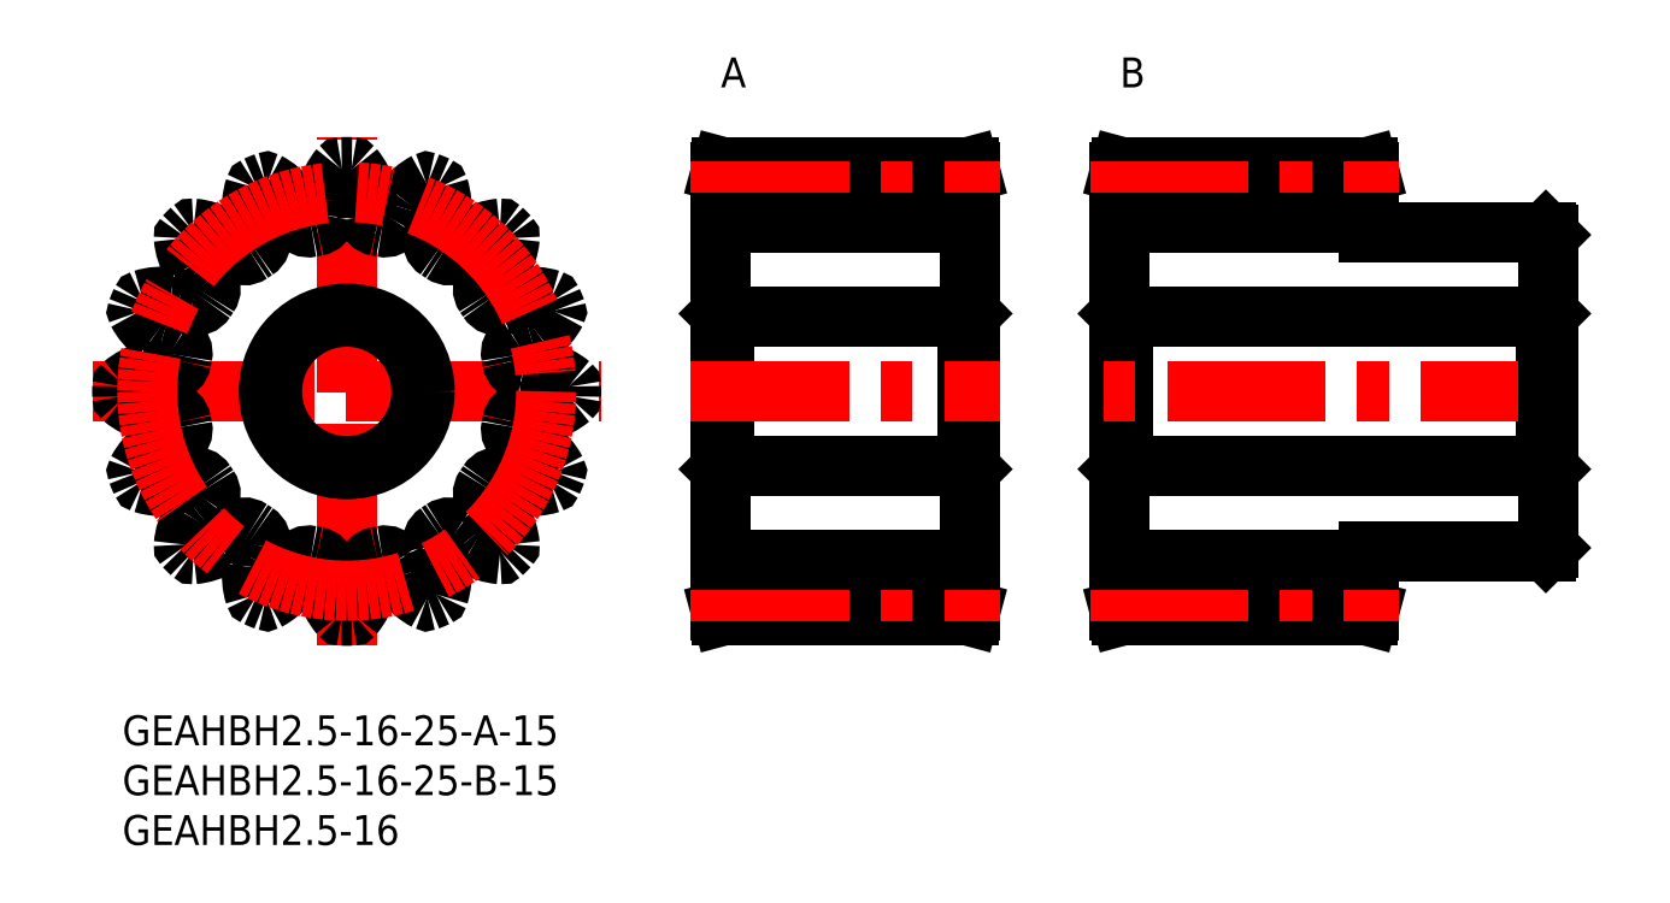
<metadata>
{"format":"dxf","ext":"dxf","renderer":"ezdxf+matplotlib","layout":"modelspace","background":"white","min_lineweight":24,"dpi":150}
</metadata>
<code>
0
SECTION
2
ENTITIES
0
INSERT
8
MSM_CONTINUOUS
2
*U3
10
0
20
0
30
0
0
INSERT
8
MSM_CONTINUOUS
2
*U4
10
0
20
0
30
0
0
INSERT
8
MSM_CONTINUOUS
2
*U5
10
0
20
0
30
0
0
LINE
8
MSM_CONTINUOUS
10
60.3
20
40
30
0
11
60.3
21
25
31
0
0
LINE
8
MSM_CONTINUOUS
10
84.7
20
40
30
0
11
84.7
21
25
31
0
0
LINE
8
MSM_CONTINUOUS
10
85
20
24.7
30
0
11
84.7
21
25
31
0
0
LINE
8
MSM_CONTINUOUS
10
84.7
20
25
30
0
11
60.3
21
25
31
0
0
LINE
8
MSM_CONTINUOUS
10
60.3
20
25
30
0
11
60
21
24.7
31
0
0
LINE
8
MSM_CONTINUOUS
10
60.13
20
10
30
0
11
60
21
10.5
31
0
0
LINE
8
MSM_CONTINUOUS
10
84.87
20
10
30
0
11
60.13
21
10
31
0
0
LINE
8
MSM_CONTINUOUS
10
85
20
10.5
30
0
11
84.87
21
10
31
0
0
LINE
8
MSM_CONTINUOUS
10
60.3
20
40
30
0
11
84.7
21
40
31
0
0
LINE
8
MSM_CONTINUOUS
10
84.7
20
40
30
0
11
85
21
40.3
31
0
0
LINE
8
MSM_CONTINUOUS
10
84.87
20
55
30
0
11
85
21
54.5
31
0
0
LINE
8
MSM_CONTINUOUS
10
60.13
20
55
30
0
11
84.87
21
55
31
0
0
LINE
8
MSM_CONTINUOUS
10
60
20
54.5
30
0
11
60.13
21
55
31
0
0
LINE
8
MSM_CONTINUOUS
10
60
20
40.3
30
0
11
60.3
21
40
31
0
0
LINE
8
MSM_CONTINUOUS
10
142.7
20
40
30
0
11
142.7
21
25
31
0
0
LINE
8
MSM_CONTINUOUS
10
100.3
20
40
30
0
11
100.3
21
25
31
0
0
LINE
8
MSM_CONTINUOUS
10
100.3
20
25
30
0
11
142.7
21
25
31
0
0
LINE
8
MSM_CONTINUOUS
10
142.7
20
25
30
0
11
143
21
24.7
31
0
0
LINE
8
MSM_CONTINUOUS
10
142.7
20
16.5
30
0
11
143
21
16.8
31
0
0
LINE
8
MSM_CONTINUOUS
10
125
20
16.5
30
0
11
142.7
21
16.5
31
0
0
LINE
8
MSM_CONTINUOUS
10
125
20
10.5
30
0
11
125
21
16.5
31
0
0
LINE
8
MSM_CONTINUOUS
10
124.9
20
10
30
0
11
125
21
10.5
31
0
0
LINE
8
MSM_CONTINUOUS
10
100.1
20
10
30
0
11
124.9
21
10
31
0
0
LINE
8
MSM_CONTINUOUS
10
100
20
10.5
30
0
11
100.1
21
10
31
0
0
LINE
8
MSM_CONTINUOUS
10
100
20
24.7
30
0
11
100.3
21
25
31
0
0
LINE
8
MSM_CONTINUOUS
10
143
20
40.3
30
0
11
142.7
21
40
31
0
0
LINE
8
MSM_CONTINUOUS
10
142.7
20
40
30
0
11
100.3
21
40
31
0
0
LINE
8
MSM_CONTINUOUS
10
100.3
20
40
30
0
11
100
21
40.3
31
0
0
LINE
8
MSM_CONTINUOUS
10
100.1
20
55
30
0
11
100
21
54.5
31
0
0
LINE
8
MSM_CONTINUOUS
10
124.9
20
55
30
0
11
100.1
21
55
31
0
0
LINE
8
MSM_CONTINUOUS
10
125
20
54.5
30
0
11
124.9
21
55
31
0
0
LINE
8
MSM_CONTINUOUS
10
125
20
48.5
30
0
11
125
21
54.5
31
0
0
LINE
8
MSM_CONTINUOUS
10
142.7
20
48.5
30
0
11
125
21
48.5
31
0
0
LINE
8
MSM_CONTINUOUS
10
143
20
48.2
30
0
11
142.7
21
48.5
31
0
0
LINE
8
MSM_CENTER
10
-3
20
32.5
30
0
11
48
21
32.5
31
0
0
LINE
8
MSM_CENTER
10
22.5
20
7
30
0
11
22.5
21
58
31
0
0
CIRCLE
8
MSM_CONTINUOUS
10
22.5
20
32.5
30
0
40
7.5
0
ARC
8
MSM_CONTINUOUS
10
22.99
20
54.74
30
0
40
0.25
50
39.72
51
88.73
0
ARC
8
MSM_CONTINUOUS
10
22.5
20
32.5
30
0
40
22.5
50
88.73
51
91.27
0
ARC
8
MSM_CONTINUOUS
10
22.01
20
54.74
30
0
40
0.25
50
91.27
51
140.3
0
ARC
8
MSM_CONTINUOUS
10
26.74
20
50.81
30
0
40
6.4
50
140.3
51
165.6
0
ARC
8
MSM_CONTINUOUS
10
22.5
20
51.9
30
0
40
2.024
50
165.6
51
187.5
0
ARC
8
MSM_CONTINUOUS
10
15.21
20
50.94
30
0
40
5.333
50
351.4
51
7.513
0
ARC
8
MSM_CONTINUOUS
10
19.24
20
50.33
30
0
40
1.25
50
280.3
51
351.4
0
ARC
8
MSM_CONTINUOUS
10
22.5
20
32.5
30
0
40
16.88
50
100.3
51
102.2
0
ARC
8
MSM_CONTINUOUS
10
18.69
20
50.22
30
0
40
1.25
50
211.1
51
282.2
0
ARC
8
MSM_CONTINUOUS
10
22.18
20
52.33
30
0
40
5.333
50
195
51
211.1
0
ARC
8
MSM_CONTINUOUS
10
15.08
20
50.42
30
0
40
2.024
50
14.99
51
36.88
0
ARC
8
MSM_CONTINUOUS
10
11.57
20
47.8
30
0
40
6.4
50
36.88
51
62.22
0
ARC
8
MSM_CONTINUOUS
10
14.44
20
53.24
30
0
40
0.25
50
62.22
51
111.2
0
ARC
8
MSM_CONTINUOUS
10
22.5
20
32.5
30
0
40
22.5
50
111.2
51
113.8
0
ARC
8
MSM_CONTINUOUS
10
13.53
20
52.86
30
0
40
0.25
50
113.8
51
162.8
0
ARC
8
MSM_CONTINUOUS
10
19.41
20
51.04
30
0
40
6.4
50
162.8
51
188.1
0
ARC
8
MSM_CONTINUOUS
10
15.08
20
50.42
30
0
40
2.024
50
188.1
51
210
0
ARC
8
MSM_CONTINUOUS
10
8.705
20
46.74
30
0
40
5.333
50
13.92
51
30.01
0
ARC
8
MSM_CONTINUOUS
10
12.67
20
47.73
30
0
40
1.25
50
302.8
51
13.92
0
ARC
8
MSM_CONTINUOUS
10
22.5
20
32.5
30
0
40
16.88
50
122.8
51
124.7
0
ARC
8
MSM_CONTINUOUS
10
12.19
20
47.41
30
0
40
1.25
50
233.6
51
304.7
0
ARC
8
MSM_CONTINUOUS
10
14.62
20
50.7
30
0
40
5.333
50
217.5
51
233.6
0
ARC
8
MSM_CONTINUOUS
10
8.781
20
46.22
30
0
40
2.024
50
37.49
51
59.38
0
ARC
8
MSM_CONTINUOUS
10
6.552
20
42.45
30
0
40
6.4
50
59.38
51
84.72
0
ARC
8
MSM_CONTINUOUS
10
7.118
20
48.58
30
0
40
0.25
50
84.72
51
133.7
0
ARC
8
MSM_CONTINUOUS
10
22.5
20
32.5
30
0
40
22.5
50
133.7
51
136.3
0
ARC
8
MSM_CONTINUOUS
10
6.423
20
47.88
30
0
40
0.25
50
136.3
51
185.3
0
ARC
8
MSM_CONTINUOUS
10
12.55
20
48.45
30
0
40
6.4
50
185.3
51
210.6
0
ARC
8
MSM_CONTINUOUS
10
8.781
20
46.22
30
0
40
2.024
50
210.6
51
232.5
0
ARC
8
MSM_CONTINUOUS
10
4.304
20
40.38
30
0
40
5.333
50
36.42
51
52.51
0
ARC
8
MSM_CONTINUOUS
10
7.59
20
42.81
30
0
40
1.25
50
325.3
51
36.42
0
ARC
8
MSM_CONTINUOUS
10
22.5
20
32.5
30
0
40
16.88
50
145.3
51
147.2
0
ARC
8
MSM_CONTINUOUS
10
7.273
20
42.33
30
0
40
1.25
50
256.1
51
327.2
0
ARC
8
MSM_CONTINUOUS
10
8.255
20
46.3
30
0
40
5.333
50
240
51
256.1
0
ARC
8
MSM_CONTINUOUS
10
4.576
20
39.92
30
0
40
2.024
50
59.99
51
81.88
0
ARC
8
MSM_CONTINUOUS
10
3.957
20
35.59
30
0
40
6.4
50
81.88
51
107.2
0
ARC
8
MSM_CONTINUOUS
10
2.137
20
41.47
30
0
40
0.25
50
107.2
51
156.2
0
ARC
8
MSM_CONTINUOUS
10
22.5
20
32.5
30
0
40
22.5
50
156.2
51
158.8
0
ARC
8
MSM_CONTINUOUS
10
1.761
20
40.56
30
0
40
0.25
50
158.8
51
207.8
0
ARC
8
MSM_CONTINUOUS
10
7.202
20
43.43
30
0
40
6.4
50
207.8
51
233.1
0
ARC
8
MSM_CONTINUOUS
10
4.576
20
39.92
30
0
40
2.024
50
233.1
51
255
0
ARC
8
MSM_CONTINUOUS
10
2.673
20
32.82
30
0
40
5.333
50
58.92
51
75.01
0
ARC
8
MSM_CONTINUOUS
10
4.781
20
36.31
30
0
40
1.25
50
347.8
51
58.92
0
ARC
8
MSM_CONTINUOUS
10
22.5
20
32.5
30
0
40
16.88
50
167.8
51
169.7
0
ARC
8
MSM_CONTINUOUS
10
4.67
20
35.76
30
0
40
1.25
50
278.6
51
349.7
0
ARC
8
MSM_CONTINUOUS
10
4.061
20
39.79
30
0
40
5.333
50
262.5
51
278.6
0
ARC
8
MSM_CONTINUOUS
10
3.099
20
32.5
30
0
40
2.024
50
82.49
51
104.4
0
ARC
8
MSM_CONTINUOUS
10
4.185
20
28.26
30
0
40
6.4
50
104.4
51
129.7
0
ARC
8
MSM_CONTINUOUS
10
0.2554
20
32.99
30
0
40
0.25
50
129.7
51
178.7
0
ARC
8
MSM_CONTINUOUS
10
22.5
20
32.5
30
0
40
22.5
50
178.7
51
181.3
0
ARC
8
MSM_CONTINUOUS
10
0.2554
20
32.01
30
0
40
0.25
50
181.3
51
230.3
0
ARC
8
MSM_CONTINUOUS
10
4.185
20
36.74
30
0
40
6.4
50
230.3
51
255.6
0
ARC
8
MSM_CONTINUOUS
10
3.099
20
32.5
30
0
40
2.024
50
255.6
51
277.5
0
ARC
8
MSM_CONTINUOUS
10
4.061
20
25.21
30
0
40
5.333
50
81.42
51
97.51
0
ARC
8
MSM_CONTINUOUS
10
4.67
20
29.24
30
0
40
1.25
50
10.35
51
81.42
0
ARC
8
MSM_CONTINUOUS
10
22.5
20
32.5
30
0
40
16.88
50
190.3
51
192.2
0
ARC
8
MSM_CONTINUOUS
10
4.781
20
28.69
30
0
40
1.25
50
301.1
51
12.15
0
ARC
8
MSM_CONTINUOUS
10
2.673
20
32.18
30
0
40
5.333
50
285
51
301.1
0
ARC
8
MSM_CONTINUOUS
10
4.576
20
25.08
30
0
40
2.024
50
105
51
126.9
0
ARC
8
MSM_CONTINUOUS
10
7.202
20
21.57
30
0
40
6.4
50
126.9
51
152.2
0
ARC
8
MSM_CONTINUOUS
10
1.761
20
24.44
30
0
40
0.25
50
152.2
51
201.2
0
ARC
8
MSM_CONTINUOUS
10
22.5
20
32.5
30
0
40
22.5
50
201.2
51
203.8
0
ARC
8
MSM_CONTINUOUS
10
2.137
20
23.53
30
0
40
0.25
50
203.8
51
252.8
0
ARC
8
MSM_CONTINUOUS
10
3.957
20
29.41
30
0
40
6.4
50
252.8
51
278.1
0
ARC
8
MSM_CONTINUOUS
10
4.576
20
25.08
30
0
40
2.024
50
278.1
51
300
0
ARC
8
MSM_CONTINUOUS
10
8.255
20
18.7
30
0
40
5.333
50
103.9
51
120
0
ARC
8
MSM_CONTINUOUS
10
7.273
20
22.67
30
0
40
1.25
50
32.85
51
103.9
0
ARC
8
MSM_CONTINUOUS
10
22.5
20
32.5
30
0
40
16.88
50
212.8
51
214.7
0
ARC
8
MSM_CONTINUOUS
10
7.59
20
22.19
30
0
40
1.25
50
323.6
51
34.65
0
ARC
8
MSM_CONTINUOUS
10
4.304
20
24.62
30
0
40
5.333
50
307.5
51
323.6
0
ARC
8
MSM_CONTINUOUS
10
8.781
20
18.78
30
0
40
2.024
50
127.5
51
149.4
0
ARC
8
MSM_CONTINUOUS
10
12.55
20
16.55
30
0
40
6.4
50
149.4
51
174.7
0
ARC
8
MSM_CONTINUOUS
10
6.423
20
17.12
30
0
40
0.25
50
174.7
51
223.7
0
ARC
8
MSM_CONTINUOUS
10
22.5
20
32.5
30
0
40
22.5
50
223.7
51
226.3
0
ARC
8
MSM_CONTINUOUS
10
7.118
20
16.42
30
0
40
0.25
50
226.3
51
275.3
0
ARC
8
MSM_CONTINUOUS
10
6.552
20
22.55
30
0
40
6.4
50
275.3
51
300.6
0
ARC
8
MSM_CONTINUOUS
10
8.781
20
18.78
30
0
40
2.024
50
300.6
51
322.5
0
ARC
8
MSM_CONTINUOUS
10
14.62
20
14.3
30
0
40
5.333
50
126.4
51
142.5
0
ARC
8
MSM_CONTINUOUS
10
12.19
20
17.59
30
0
40
1.25
50
55.35
51
126.4
0
ARC
8
MSM_CONTINUOUS
10
22.5
20
32.5
30
0
40
16.88
50
235.3
51
237.2
0
ARC
8
MSM_CONTINUOUS
10
12.67
20
17.27
30
0
40
1.25
50
346.1
51
57.15
0
ARC
8
MSM_CONTINUOUS
10
8.705
20
18.26
30
0
40
5.333
50
330
51
346.1
0
ARC
8
MSM_CONTINUOUS
10
15.08
20
14.58
30
0
40
2.024
50
150
51
171.9
0
ARC
8
MSM_CONTINUOUS
10
19.41
20
13.96
30
0
40
6.4
50
171.9
51
197.2
0
ARC
8
MSM_CONTINUOUS
10
13.53
20
12.14
30
0
40
0.25
50
197.2
51
246.2
0
ARC
8
MSM_CONTINUOUS
10
22.5
20
32.5
30
0
40
22.5
50
246.2
51
248.8
0
ARC
8
MSM_CONTINUOUS
10
14.44
20
11.76
30
0
40
0.25
50
248.8
51
297.8
0
ARC
8
MSM_CONTINUOUS
10
11.57
20
17.2
30
0
40
6.4
50
297.8
51
323.1
0
ARC
8
MSM_CONTINUOUS
10
15.08
20
14.58
30
0
40
2.024
50
323.1
51
345
0
ARC
8
MSM_CONTINUOUS
10
22.18
20
12.67
30
0
40
5.333
50
148.9
51
165
0
ARC
8
MSM_CONTINUOUS
10
18.69
20
14.78
30
0
40
1.25
50
77.85
51
148.9
0
ARC
8
MSM_CONTINUOUS
10
22.5
20
32.5
30
0
40
16.88
50
257.8
51
259.7
0
ARC
8
MSM_CONTINUOUS
10
19.24
20
14.67
30
0
40
1.25
50
8.581
51
79.65
0
ARC
8
MSM_CONTINUOUS
10
15.21
20
14.06
30
0
40
5.333
50
352.5
51
8.581
0
ARC
8
MSM_CONTINUOUS
10
22.5
20
13.1
30
0
40
2.024
50
172.5
51
194.4
0
ARC
8
MSM_CONTINUOUS
10
26.74
20
14.19
30
0
40
6.4
50
194.4
51
219.7
0
ARC
8
MSM_CONTINUOUS
10
22.01
20
10.26
30
0
40
0.25
50
219.7
51
268.7
0
ARC
8
MSM_CONTINUOUS
10
22.5
20
32.5
30
0
40
22.5
50
268.7
51
271.3
0
ARC
8
MSM_CONTINUOUS
10
22.99
20
10.26
30
0
40
0.25
50
271.3
51
320.3
0
ARC
8
MSM_CONTINUOUS
10
18.26
20
14.19
30
0
40
6.4
50
320.3
51
345.6
0
ARC
8
MSM_CONTINUOUS
10
22.5
20
13.1
30
0
40
2.024
50
345.6
51
7.513
0
ARC
8
MSM_CONTINUOUS
10
29.79
20
14.06
30
0
40
5.333
50
171.4
51
187.5
0
ARC
8
MSM_CONTINUOUS
10
25.76
20
14.67
30
0
40
1.25
50
100.3
51
171.4
0
ARC
8
MSM_CONTINUOUS
10
22.5
20
32.5
30
0
40
16.88
50
280.3
51
282.2
0
ARC
8
MSM_CONTINUOUS
10
26.31
20
14.78
30
0
40
1.25
50
31.08
51
102.2
0
ARC
8
MSM_CONTINUOUS
10
22.82
20
12.67
30
0
40
5.333
50
14.99
51
31.08
0
ARC
8
MSM_CONTINUOUS
10
29.92
20
14.58
30
0
40
2.024
50
195
51
216.9
0
ARC
8
MSM_CONTINUOUS
10
33.43
20
17.2
30
0
40
6.4
50
216.9
51
242.2
0
ARC
8
MSM_CONTINUOUS
10
30.56
20
11.76
30
0
40
0.25
50
242.2
51
291.2
0
ARC
8
MSM_CONTINUOUS
10
22.5
20
32.5
30
0
40
22.5
50
291.2
51
293.8
0
ARC
8
MSM_CONTINUOUS
10
31.47
20
12.14
30
0
40
0.25
50
293.8
51
342.8
0
ARC
8
MSM_CONTINUOUS
10
25.59
20
13.96
30
0
40
6.4
50
342.8
51
8.125
0
ARC
8
MSM_CONTINUOUS
10
29.92
20
14.58
30
0
40
2.024
50
8.125
51
30.01
0
ARC
8
MSM_CONTINUOUS
10
36.3
20
18.26
30
0
40
5.333
50
193.9
51
210
0
ARC
8
MSM_CONTINUOUS
10
32.33
20
17.27
30
0
40
1.25
50
122.8
51
193.9
0
ARC
8
MSM_CONTINUOUS
10
22.5
20
32.5
30
0
40
16.87
50
302.8
51
304.7
0
ARC
8
MSM_CONTINUOUS
10
32.81
20
17.59
30
0
40
1.25
50
53.58
51
124.7
0
ARC
8
MSM_CONTINUOUS
10
30.38
20
14.3
30
0
40
5.333
50
37.49
51
53.58
0
ARC
8
MSM_CONTINUOUS
10
36.22
20
18.78
30
0
40
2.024
50
217.5
51
239.4
0
ARC
8
MSM_CONTINUOUS
10
38.45
20
22.55
30
0
40
6.4
50
239.4
51
264.7
0
ARC
8
MSM_CONTINUOUS
10
37.88
20
16.42
30
0
40
0.25
50
264.7
51
313.7
0
ARC
8
MSM_CONTINUOUS
10
22.5
20
32.5
30
0
40
22.5
50
313.7
51
316.3
0
ARC
8
MSM_CONTINUOUS
10
38.58
20
17.12
30
0
40
0.25
50
316.3
51
5.283
0
ARC
8
MSM_CONTINUOUS
10
32.45
20
16.55
30
0
40
6.4
50
5.283
51
30.62
0
ARC
8
MSM_CONTINUOUS
10
36.22
20
18.78
30
0
40
2.024
50
30.62
51
52.51
0
ARC
8
MSM_CONTINUOUS
10
40.7
20
24.62
30
0
40
5.333
50
216.4
51
232.5
0
ARC
8
MSM_CONTINUOUS
10
37.41
20
22.19
30
0
40
1.25
50
145.3
51
216.4
0
ARC
8
MSM_CONTINUOUS
10
22.5
20
32.5
30
0
40
16.87
50
325.3
51
327.2
0
ARC
8
MSM_CONTINUOUS
10
37.73
20
22.67
30
0
40
1.25
50
76.08
51
147.2
0
ARC
8
MSM_CONTINUOUS
10
36.74
20
18.7
30
0
40
5.333
50
59.99
51
76.08
0
ARC
8
MSM_CONTINUOUS
10
40.42
20
25.08
30
0
40
2.024
50
240
51
261.9
0
ARC
8
MSM_CONTINUOUS
10
41.04
20
29.41
30
0
40
6.4
50
261.9
51
287.2
0
ARC
8
MSM_CONTINUOUS
10
42.86
20
23.53
30
0
40
0.25
50
287.2
51
336.2
0
ARC
8
MSM_CONTINUOUS
10
22.5
20
32.5
30
0
40
22.5
50
336.2
51
338.8
0
ARC
8
MSM_CONTINUOUS
10
43.24
20
24.44
30
0
40
0.25
50
338.8
51
27.78
0
ARC
8
MSM_CONTINUOUS
10
37.8
20
21.57
30
0
40
6.4
50
27.78
51
53.12
0
ARC
8
MSM_CONTINUOUS
10
40.42
20
25.08
30
0
40
2.024
50
53.12
51
75.01
0
ARC
8
MSM_CONTINUOUS
10
42.33
20
32.18
30
0
40
5.333
50
238.9
51
255
0
ARC
8
MSM_CONTINUOUS
10
40.22
20
28.69
30
0
40
1.25
50
167.8
51
238.9
0
ARC
8
MSM_CONTINUOUS
10
22.5
20
32.5
30
0
40
16.88
50
347.8
51
349.7
0
ARC
8
MSM_CONTINUOUS
10
40.33
20
29.24
30
0
40
1.25
50
98.58
51
169.7
0
ARC
8
MSM_CONTINUOUS
10
40.94
20
25.21
30
0
40
5.333
50
82.49
51
98.58
0
ARC
8
MSM_CONTINUOUS
10
41.9
20
32.5
30
0
40
2.024
50
262.5
51
284.4
0
ARC
8
MSM_CONTINUOUS
10
40.81
20
36.74
30
0
40
6.4
50
284.4
51
309.7
0
ARC
8
MSM_CONTINUOUS
10
44.74
20
32.01
30
0
40
0.25
50
309.7
51
358.7
0
ARC
8
MSM_CONTINUOUS
10
22.5
20
32.5
30
0
40
22.5
50
358.7
51
1.265
0
ARC
8
MSM_CONTINUOUS
10
44.74
20
32.99
30
0
40
0.25
50
1.265
51
50.28
0
ARC
8
MSM_CONTINUOUS
10
40.81
20
28.26
30
0
40
6.4
50
50.28
51
75.62
0
ARC
8
MSM_CONTINUOUS
10
41.9
20
32.5
30
0
40
2.024
50
75.62
51
97.51
0
ARC
8
MSM_CONTINUOUS
10
40.94
20
39.79
30
0
40
5.333
50
261.4
51
277.5
0
ARC
8
MSM_CONTINUOUS
10
40.33
20
35.76
30
0
40
1.25
50
190.3
51
261.4
0
ARC
8
MSM_CONTINUOUS
10
22.5
20
32.5
30
0
40
16.88
50
10.35
51
12.15
0
ARC
8
MSM_CONTINUOUS
10
40.22
20
36.31
30
0
40
1.25
50
121.1
51
192.2
0
ARC
8
MSM_CONTINUOUS
10
42.33
20
32.82
30
0
40
5.333
50
105
51
121.1
0
ARC
8
MSM_CONTINUOUS
10
40.42
20
39.92
30
0
40
2.024
50
285
51
306.9
0
ARC
8
MSM_CONTINUOUS
10
37.8
20
43.43
30
0
40
6.4
50
306.9
51
332.2
0
ARC
8
MSM_CONTINUOUS
10
43.24
20
40.56
30
0
40
0.25
50
332.2
51
21.23
0
ARC
8
MSM_CONTINUOUS
10
22.5
20
32.5
30
0
40
22.5
50
21.23
51
23.77
0
ARC
8
MSM_CONTINUOUS
10
42.86
20
41.47
30
0
40
0.25
50
23.77
51
72.78
0
ARC
8
MSM_CONTINUOUS
10
41.04
20
35.59
30
0
40
6.4
50
72.78
51
98.12
0
ARC
8
MSM_CONTINUOUS
10
40.42
20
39.92
30
0
40
2.024
50
98.12
51
120
0
ARC
8
MSM_CONTINUOUS
10
36.74
20
46.3
30
0
40
5.333
50
283.9
51
300
0
ARC
8
MSM_CONTINUOUS
10
37.73
20
42.33
30
0
40
1.25
50
212.8
51
283.9
0
ARC
8
MSM_CONTINUOUS
10
22.5
20
32.5
30
0
40
16.88
50
32.85
51
34.65
0
ARC
8
MSM_CONTINUOUS
10
37.41
20
42.81
30
0
40
1.25
50
143.6
51
214.7
0
ARC
8
MSM_CONTINUOUS
10
40.7
20
40.38
30
0
40
5.333
50
127.5
51
143.6
0
ARC
8
MSM_CONTINUOUS
10
36.22
20
46.22
30
0
40
2.024
50
307.5
51
329.4
0
ARC
8
MSM_CONTINUOUS
10
32.45
20
48.45
30
0
40
6.4
50
329.4
51
354.7
0
ARC
8
MSM_CONTINUOUS
10
38.58
20
47.88
30
0
40
0.25
50
354.7
51
43.73
0
ARC
8
MSM_CONTINUOUS
10
22.5
20
32.5
30
0
40
22.5
50
43.73
51
46.27
0
ARC
8
MSM_CONTINUOUS
10
37.88
20
48.58
30
0
40
0.25
50
46.27
51
95.28
0
ARC
8
MSM_CONTINUOUS
10
38.45
20
42.45
30
0
40
6.4
50
95.28
51
120.6
0
ARC
8
MSM_CONTINUOUS
10
36.22
20
46.22
30
0
40
2.024
50
120.6
51
142.5
0
ARC
8
MSM_CONTINUOUS
10
30.38
20
50.7
30
0
40
5.333
50
306.4
51
322.5
0
ARC
8
MSM_CONTINUOUS
10
32.81
20
47.41
30
0
40
1.25
50
235.3
51
306.4
0
ARC
8
MSM_CONTINUOUS
10
22.5
20
32.5
30
0
40
16.87
50
55.35
51
57.15
0
ARC
8
MSM_CONTINUOUS
10
32.33
20
47.73
30
0
40
1.25
50
166.1
51
237.2
0
ARC
8
MSM_CONTINUOUS
10
36.3
20
46.74
30
0
40
5.333
50
150
51
166.1
0
ARC
8
MSM_CONTINUOUS
10
29.92
20
50.42
30
0
40
2.024
50
330
51
351.9
0
ARC
8
MSM_CONTINUOUS
10
25.59
20
51.04
30
0
40
6.4
50
351.9
51
17.22
0
ARC
8
MSM_CONTINUOUS
10
31.47
20
52.86
30
0
40
0.25
50
17.22
51
66.23
0
ARC
8
MSM_CONTINUOUS
10
22.5
20
32.5
30
0
40
22.5
50
66.23
51
68.77
0
ARC
8
MSM_CONTINUOUS
10
30.56
20
53.24
30
0
40
0.25
50
68.77
51
117.8
0
ARC
8
MSM_CONTINUOUS
10
33.43
20
47.8
30
0
40
6.4
50
117.8
51
143.1
0
ARC
8
MSM_CONTINUOUS
10
29.92
20
50.42
30
0
40
2.024
50
143.1
51
165
0
ARC
8
MSM_CONTINUOUS
10
22.82
20
52.33
30
0
40
5.333
50
328.9
51
345
0
ARC
8
MSM_CONTINUOUS
10
26.31
20
50.22
30
0
40
1.25
50
257.8
51
328.9
0
ARC
8
MSM_CONTINUOUS
10
22.5
20
32.5
30
0
40
16.88
50
77.85
51
79.65
0
ARC
8
MSM_CONTINUOUS
10
25.76
20
50.33
30
0
40
1.25
50
188.6
51
259.7
0
ARC
8
MSM_CONTINUOUS
10
29.79
20
50.94
30
0
40
5.333
50
172.5
51
188.6
0
ARC
8
MSM_CONTINUOUS
10
22.5
20
51.9
30
0
40
2.024
50
352.5
51
14.38
0
ARC
8
MSM_CONTINUOUS
10
18.26
20
50.81
30
0
40
6.4
50
14.38
51
39.72
0
CIRCLE
8
MSM_CONTINUOUS
10
22.5
20
32.5
30
0
40
7.8
0
LINE
8
MSM_CONTINUOUS
10
100
20
54.5
30
0
11
100
21
10.5
31
0
0
LINE
8
MSM_CONTINUOUS
10
60
20
54.5
30
0
11
60
21
10.5
31
0
0
LINE
8
MSM_CONTINUOUS
10
85
20
54.5
30
0
11
85
21
10.5
31
0
0
LINE
8
MSM_CENTER
10
146
20
32.5
30
0
11
97
21
32.5
31
0
0
LINE
8
MSM_CENTER
10
57
20
52.5
30
0
11
88
21
52.5
31
0
0
CIRCLE
8
MSM_CENTER
10
22.5
20
32.5
30
0
40
20
0
LINE
8
MSM_CONTINUOUS
10
143
20
16.8
30
0
11
143
21
48.2
31
0
0
INSERT
8
MSM_CONTINUOUS
2
*U6
10
0
20
0
30
0
0
INSERT
8
MSM_CONTINUOUS
2
*U7
10
0
20
0
30
0
0
LINE
8
MSM_CONTINUOUS
10
60
20
49.38
30
0
11
85
21
49.38
31
0
0
LINE
8
MSM_CENTER
10
57
20
32.5
30
0
11
88
21
32.5
31
0
0
LINE
8
MSM_CENTER
10
97
20
52.5
30
0
11
128
21
52.5
31
0
0
LINE
8
MSM_CONTINUOUS
10
100
20
49.37
30
0
11
125
21
49.37
31
0
0
LINE
8
MSM_CENTER
10
97
20
12.5
30
0
11
128
21
12.5
31
0
0
LINE
8
MSM_CONTINUOUS
10
100
20
15.63
30
0
11
125
21
15.63
31
0
0
LINE
8
MSM_CENTER
10
57
20
12.5
30
0
11
88
21
12.5
31
0
0
LINE
8
MSM_CONTINUOUS
10
60
20
15.63
30
0
11
85
21
15.63
31
0
0
ENDSEC
0
EOF

</code>
